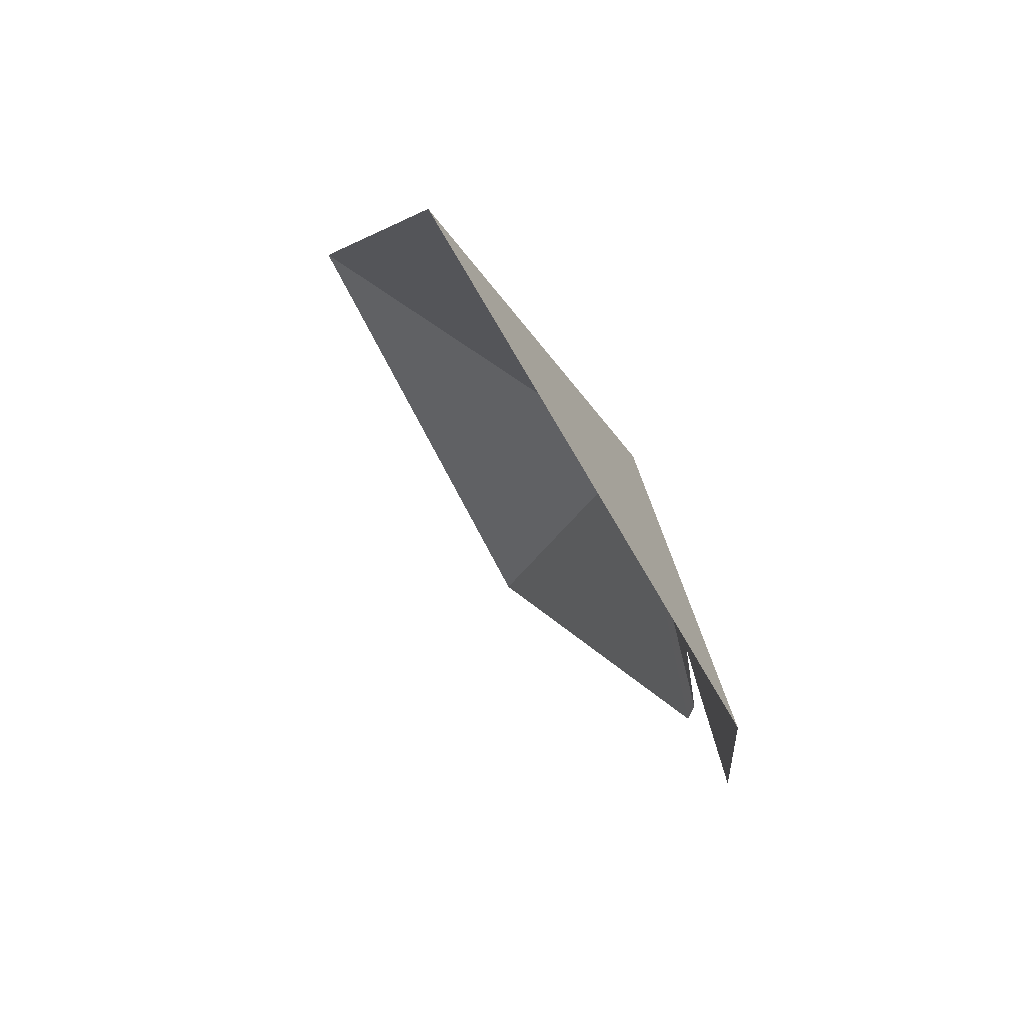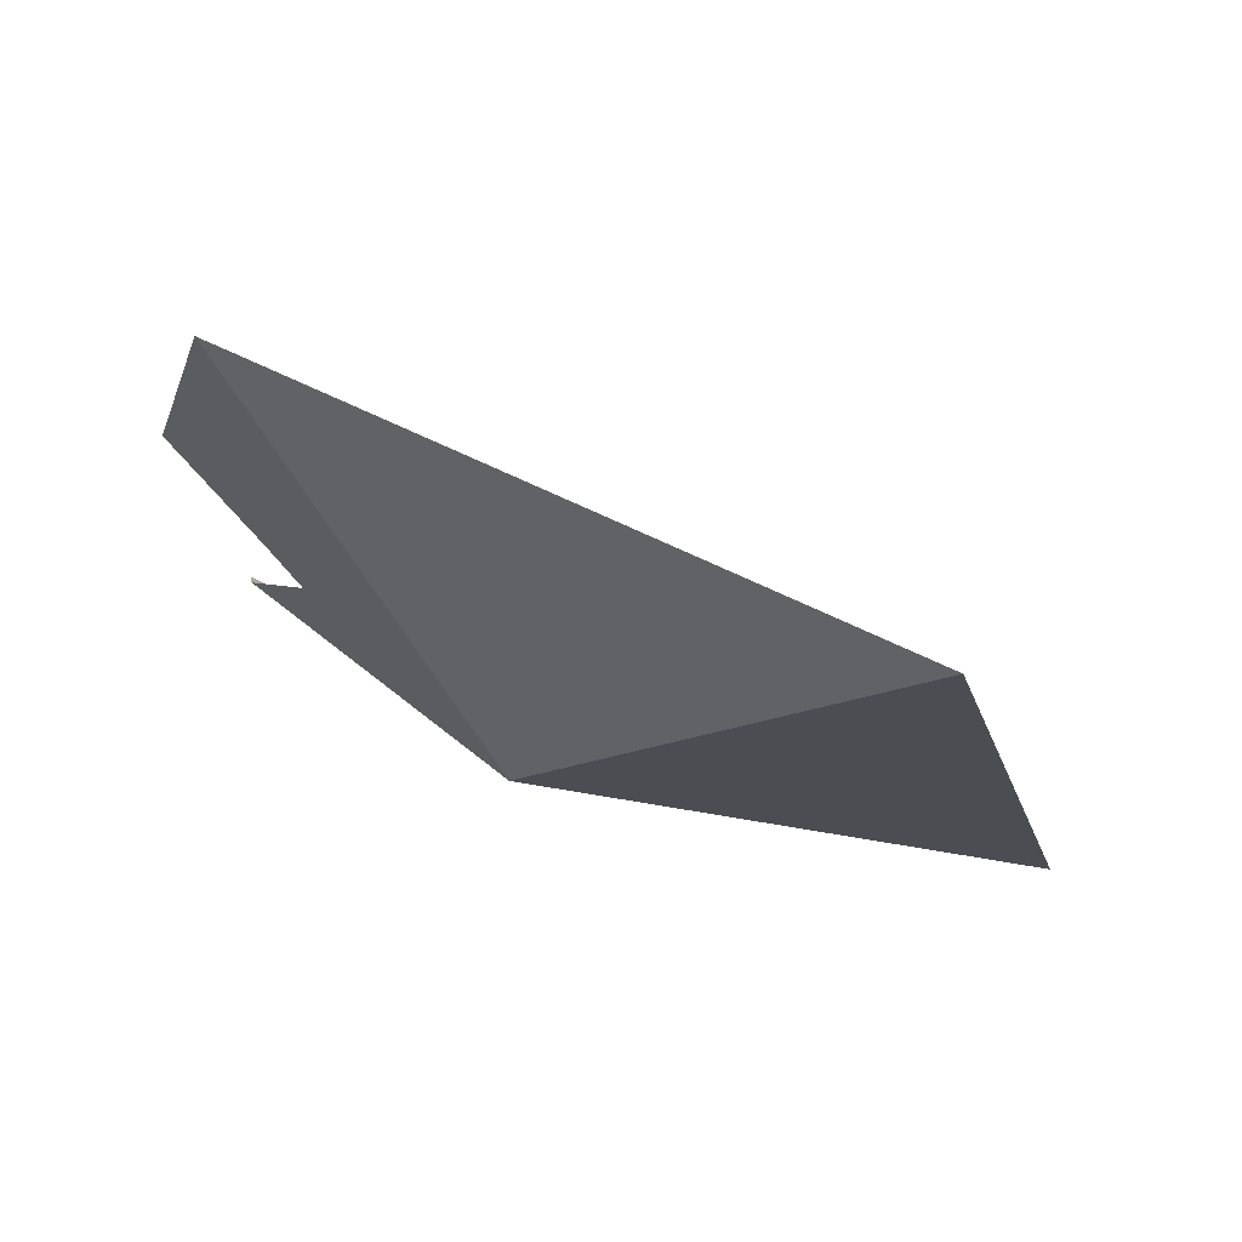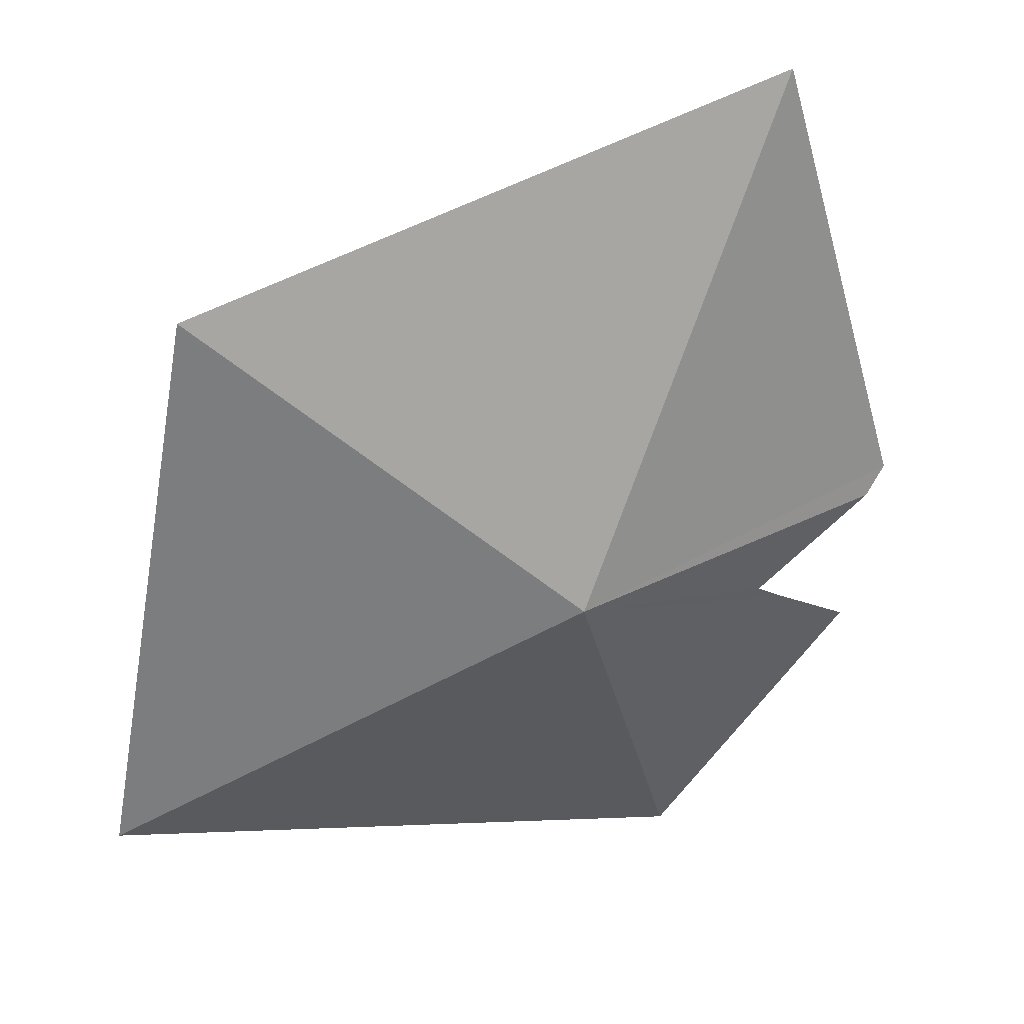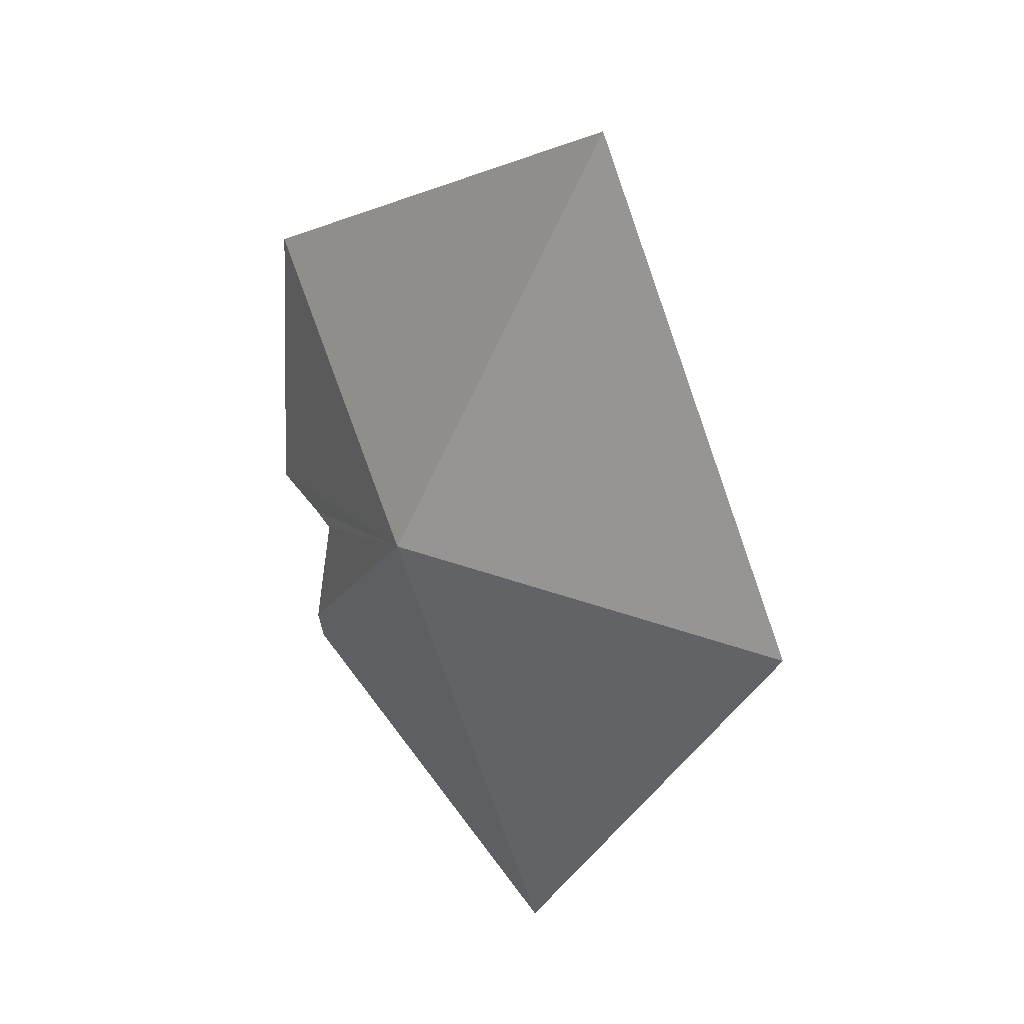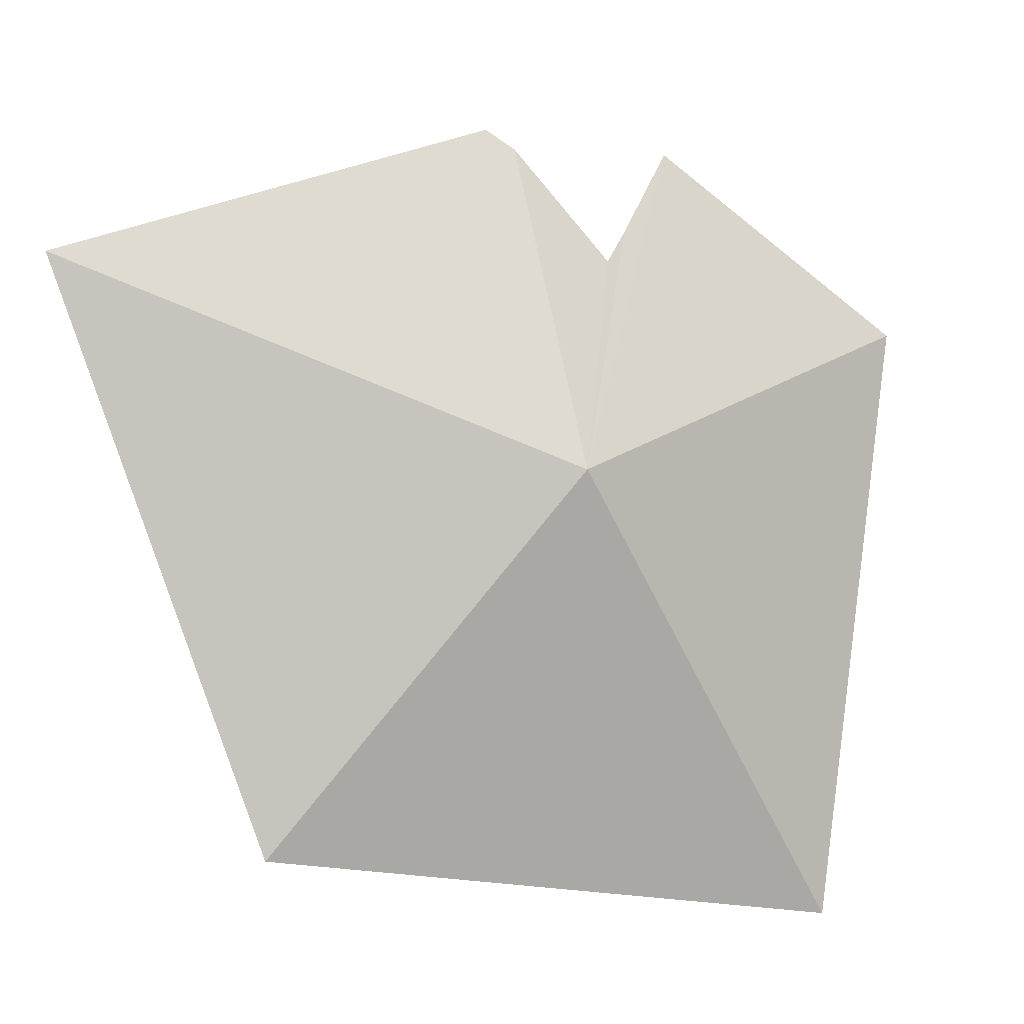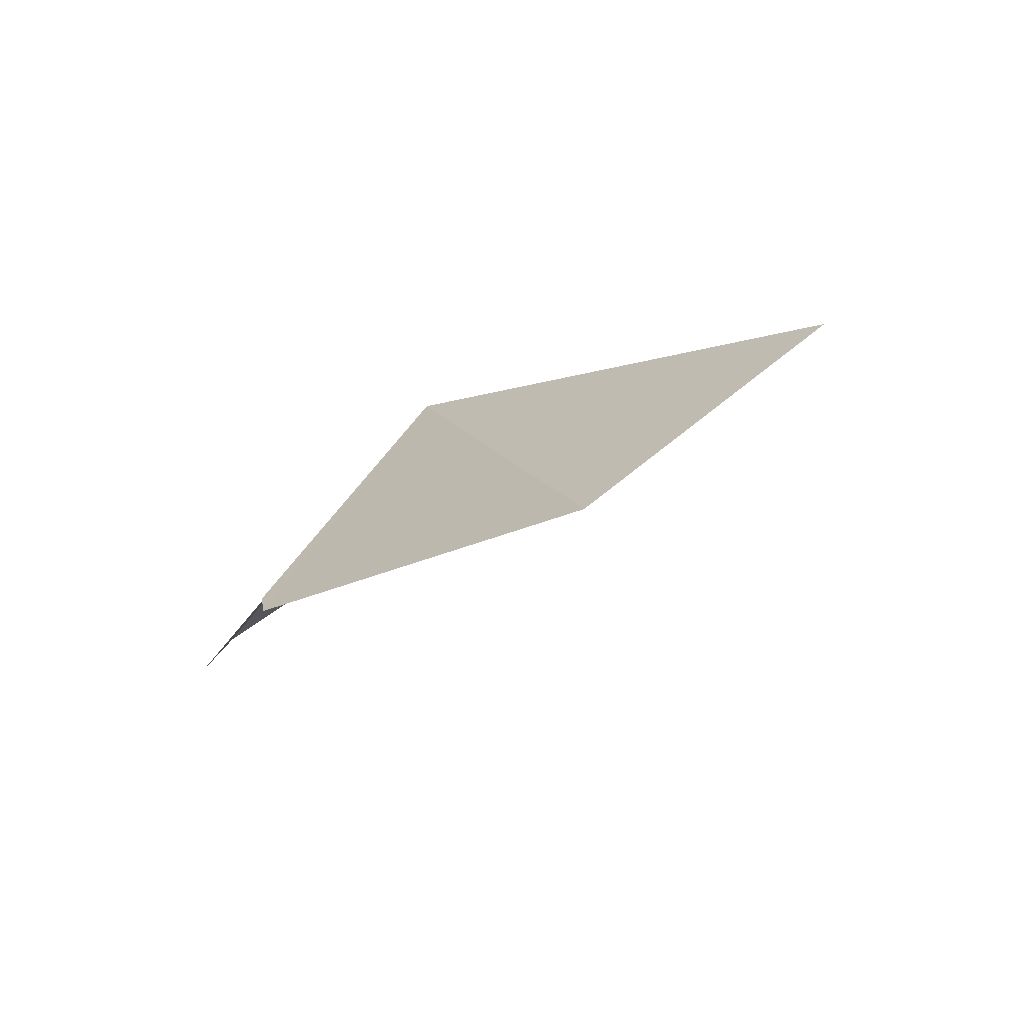
<metadata>
{"format":"obj","ext":"obj","renderer":"f3d","projection":"perspective","resolution":1024,"background":"white","views":[{"elev":62.1,"azim":27.6,"up":"+Y"},{"elev":1.0,"azim":165.7,"up":"+Z"},{"elev":-77.4,"azim":-38.2,"up":"+Z"},{"elev":32.1,"azim":-161.8,"up":"+Y"},{"elev":-78.9,"azim":49.7,"up":"+Z"},{"elev":-75.9,"azim":-178.2,"up":"+Y"}]}
</metadata>
<code>
v -20.63 -41.29 89.34
v -15.59 -49.27 94.14
v -15.47 -48.29 94
v -25.55 -56.35 89.38
v -34.29 -41.25 86.92
v -26.61 -26.89 92.3
v -12.59 -35.57 99.28
v -16.17 -44.17 93.88
v -15.25 -44.27 94.92
v -12.85 -44.63 97.54
f 1 3 2
f 1 4 5
f 1 5 6
f 1 6 7
f 1 8 3
f 1 9 8
f 1 10 9
f 1 2 4
f 1 7 10

</code>
